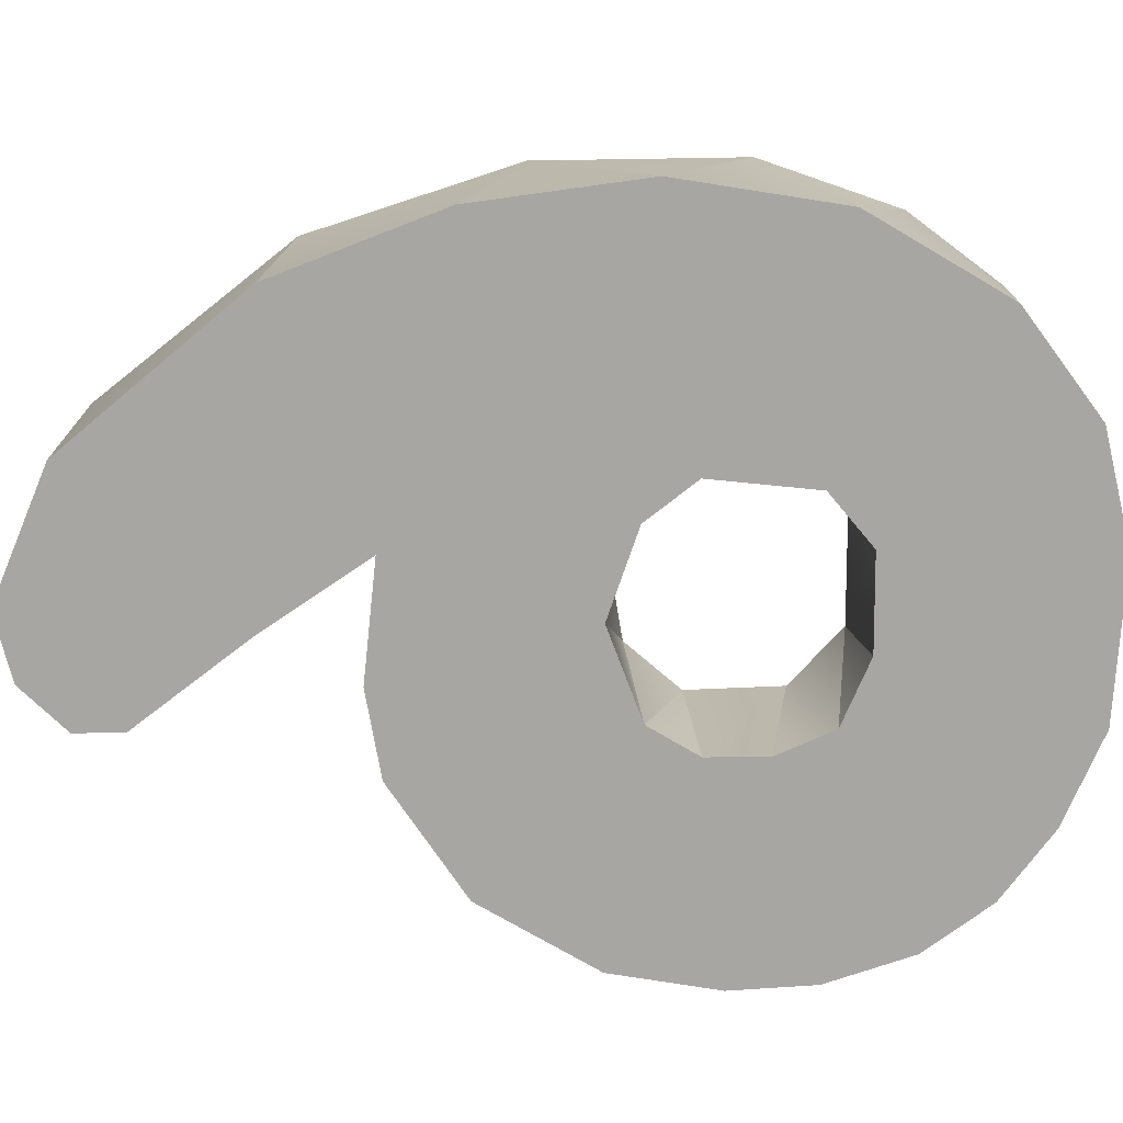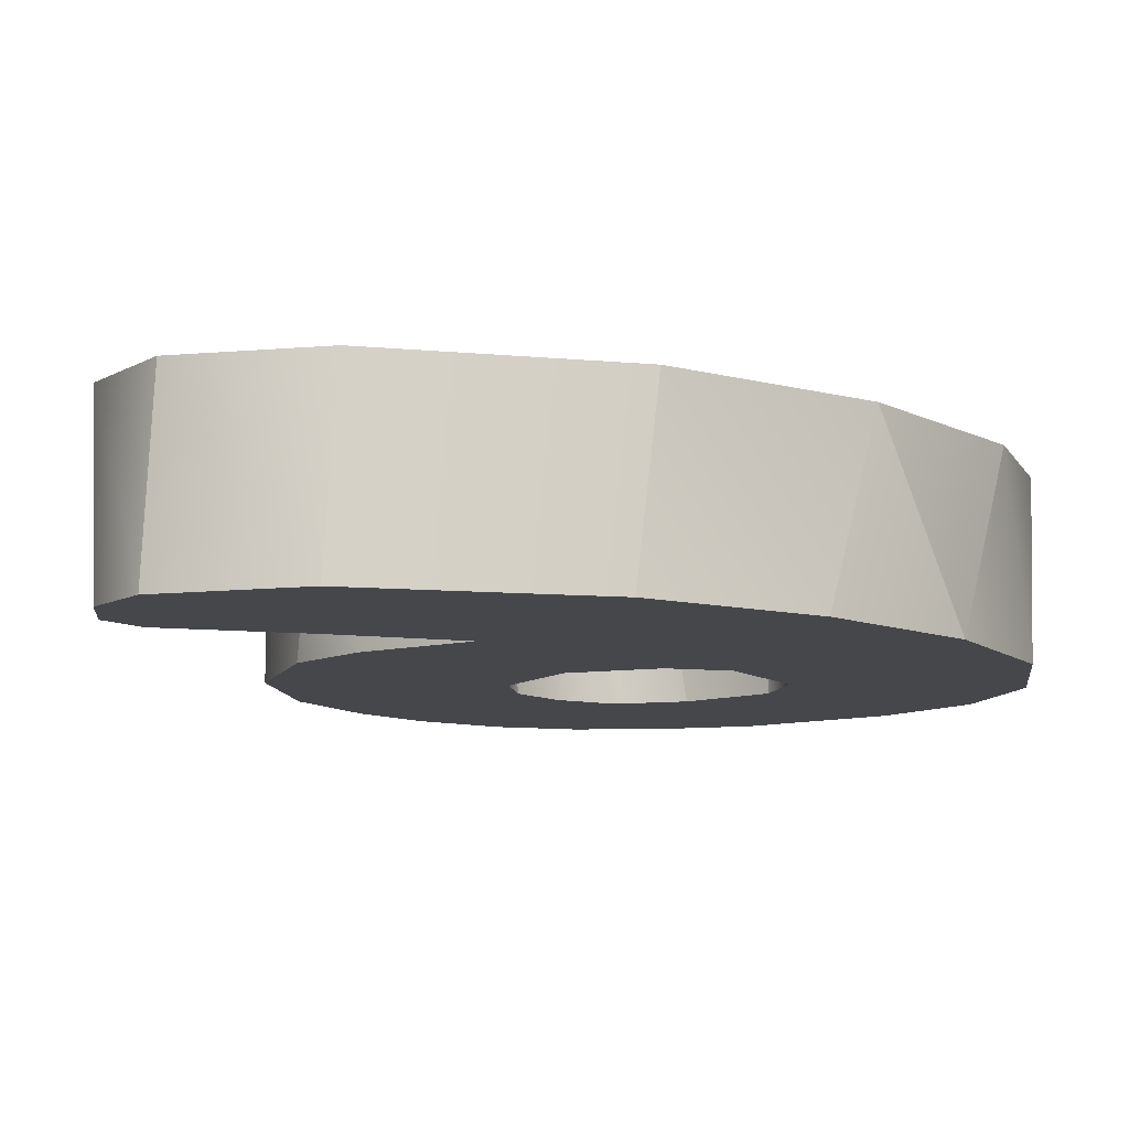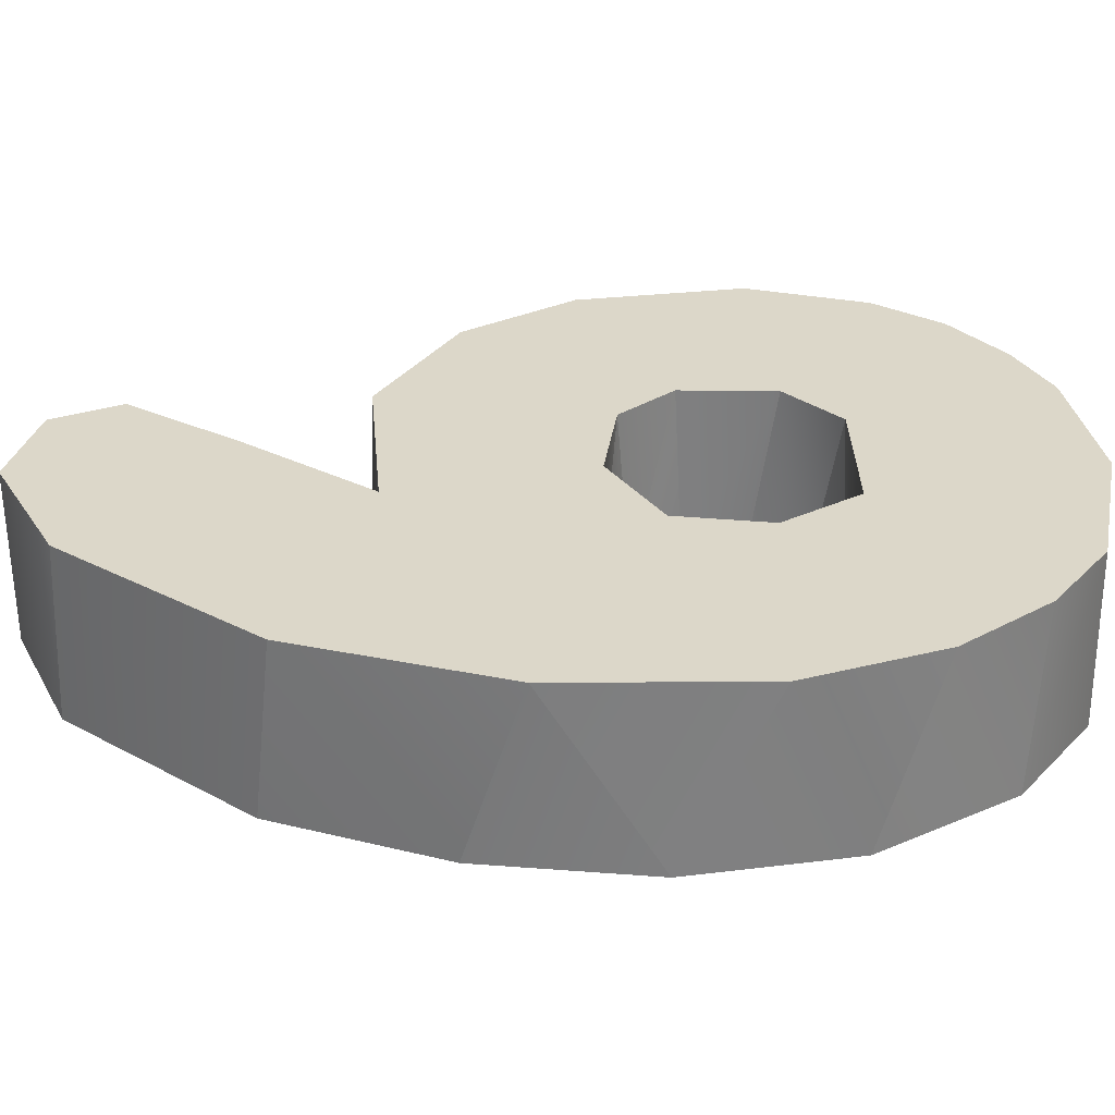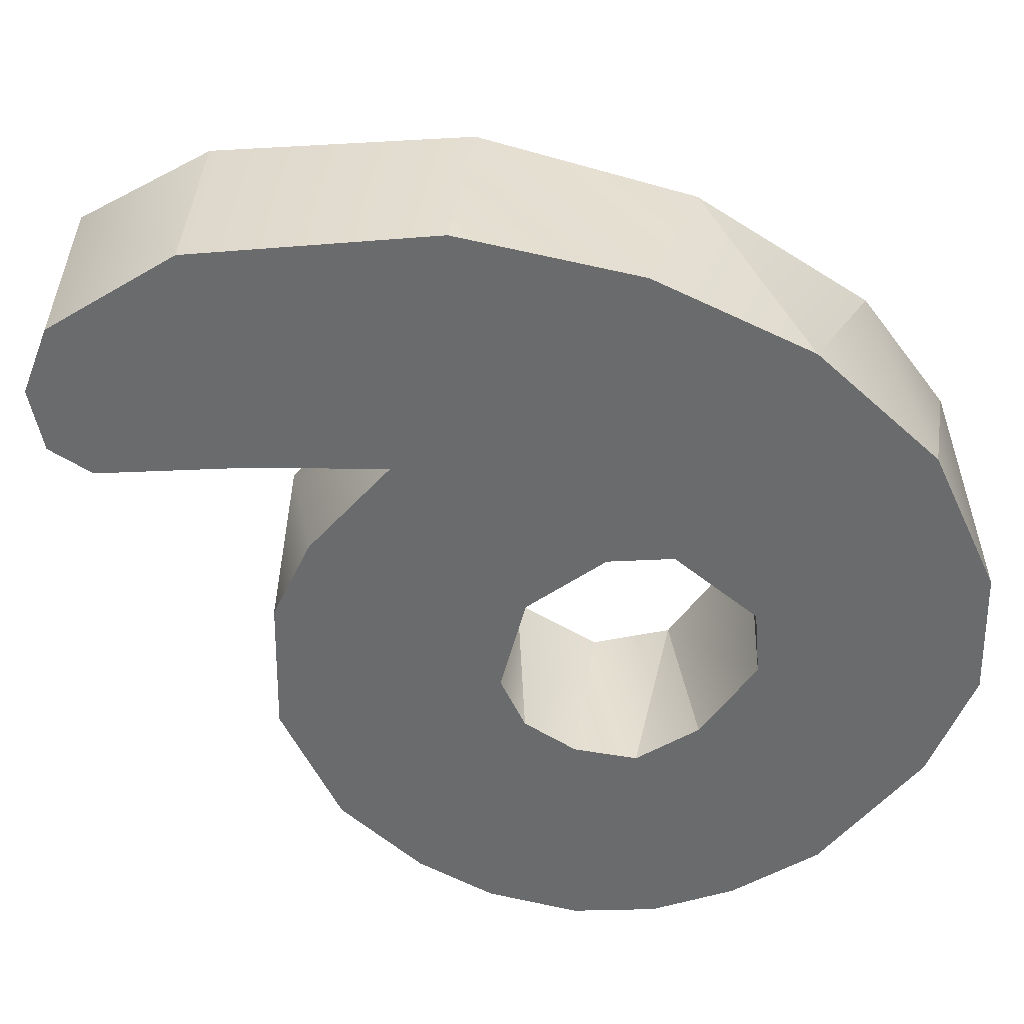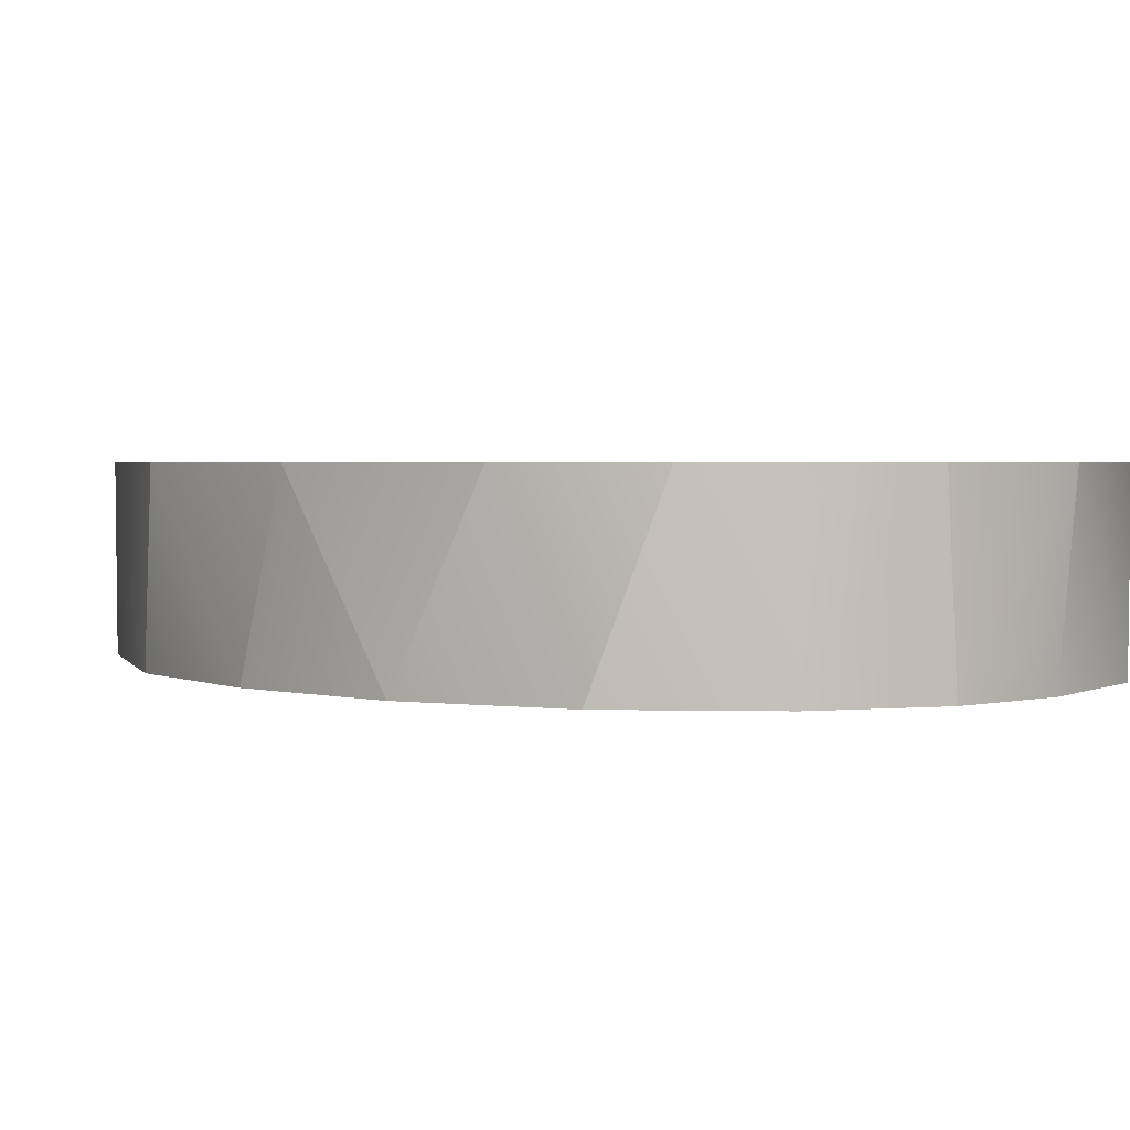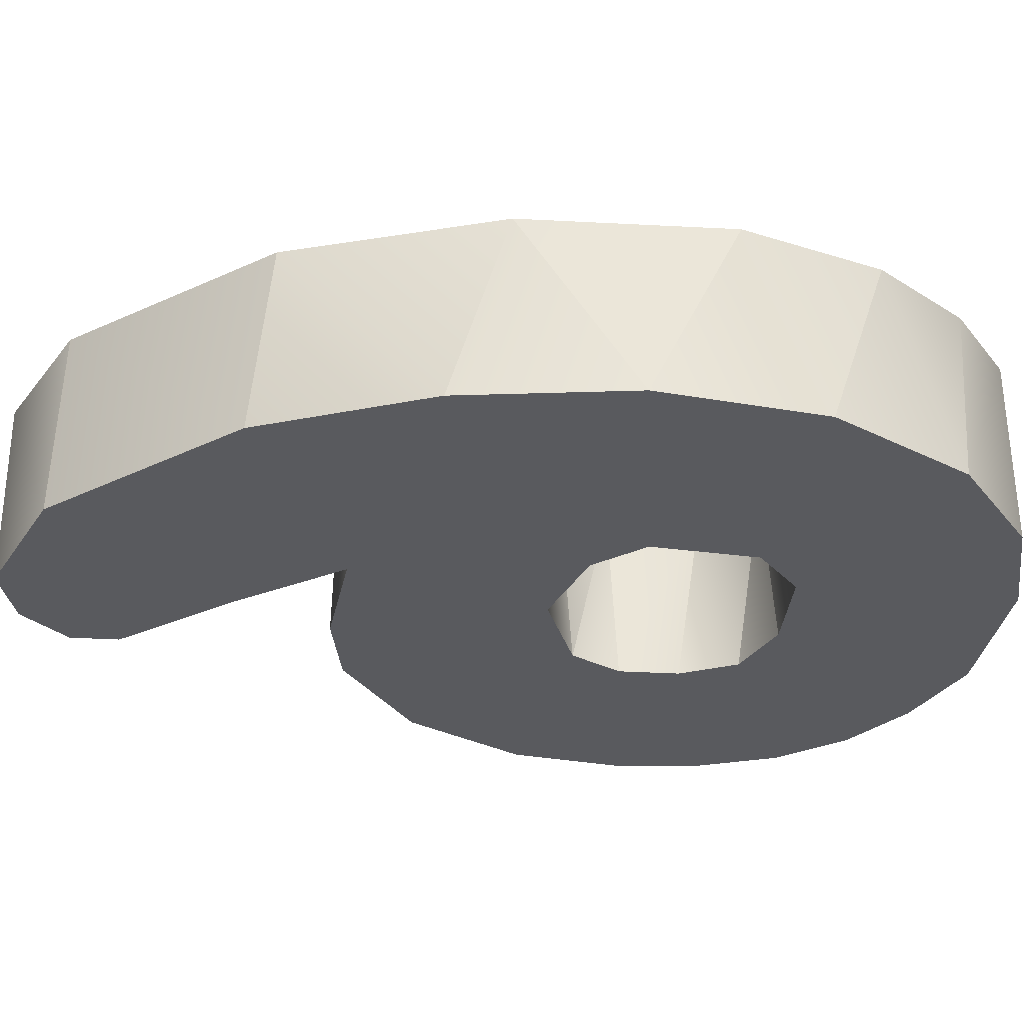
<metadata>
{"format":"obj","ext":"obj","renderer":"f3d","projection":"perspective","resolution":1024,"background":"white","views":[{"elev":-74.3,"azim":-94.8,"up":"+Z"},{"elev":-10.2,"azim":-146.8,"up":"+Z"},{"elev":30.3,"azim":-96.2,"up":"+Z"},{"elev":-53.2,"azim":-129.9,"up":"+Z"},{"elev":2.2,"azim":-59.8,"up":"+Z"},{"elev":-31.2,"azim":-100.0,"up":"+Z"}]}
</metadata>
<code>
g number6_collision
v 0.16 0.3652 0.08623
v 0.1363 0.4336 0.08623
v 0.04421 0.467 0.08623
v 0.16 0.3652 0.08623
v 0.04421 0.467 0.08623
v 0.07778 0.2659 0.08623
v -0.08416 0.4181 0.08623
v 0.07778 0.2659 0.08623
v -0.08416 0.4181 0.08623
v -0.2447 0.2478 0.08623
v -0.02397 0.1528 0.08623
v -0.2447 0.2478 0.08623
v -0.325 0.05838 0.08623
v -0.08943 -0.07842 0.08623
v -0.325 0.05838 0.08623
v -0.3441 -0.133 0.08623
v -0.08943 -0.07842 0.08623
v -0.111 -0.1668 0.08623
v -0.02397 0.1528 0.08623
v -0.3441 -0.133 0.08623
v 0.0005202 -0.03732 0.08623
v -0.111 -0.1668 0.08623
v -0.02397 0.1528 0.08623
v -0.3104 -0.266 0.08623
v 0.0005202 -0.03732 0.08623
v 0.151 0.1497 0.08623
v -0.07002 -0.245 0.08623
v 0.09265 -0.06081 0.08623
v 0.151 0.1497 0.08623
v 0.09265 -0.06081 0.08623
v -0.3104 -0.266 0.08623
v 0.2739 0.06215 0.08623
v 0.09265 -0.06081 0.08623
v -0.2539 -0.3559 0.08623
v -0.184 -0.4179 0.08623
v -0.184 -0.4179 0.08623
v -0.07002 -0.245 0.08623
v 0.134 -0.118 0.08623
v 0.2739 0.06215 0.08623
v 0.3329 -0.05154 0.08623
v -0.04092 -0.4636 0.08623
v -0.07002 -0.245 0.08623
v 0.134 -0.118 0.08623
v 0.3329 -0.05154 0.08623
v 0.3418 -0.2151 0.08623
v 0.134 -0.118 0.08623
v 0.3418 -0.2151 0.08623
v 0.1223 -0.2103 0.08623
v 0.2962 -0.3285 0.08623
v 0.06262 -0.2567 0.08623
v -0.04092 -0.4636 0.08623
v 0.1027 -0.4563 0.08623
v 0.06262 -0.2567 0.08623
v 0.1223 -0.2103 0.08623
v 0.2435 -0.388 0.08623
v 0.1731 -0.4312 0.08623
v 0.06262 -0.2567 0.08623
v -0.08416 0.4181 0.08623
v -0.2326 0.2647 -0.08623
v -0.07439 0.4246 -0.08623
v -0.2447 0.2478 0.08623
v -0.2326 0.2647 -0.08623
v -0.2447 0.2478 0.08623
v -0.3078 0.111 -0.08623
v -0.325 0.05838 0.08623
v -0.3078 0.111 -0.08623
v -0.3436 -0.04858 -0.08623
v -0.325 0.05838 0.08623
v -0.3436 -0.04858 -0.08623
v -0.3441 -0.133 0.08623
v -0.3441 -0.133 0.08623
v -0.3323 -0.2057 -0.08623
v -0.3104 -0.266 0.08623
v -0.3323 -0.2057 -0.08623
v -0.3104 -0.266 0.08623
v -0.267 -0.3416 -0.08623
v -0.2539 -0.3559 0.08623
v -0.02397 0.1528 0.08623
v 0.06036 0.2502 -0.08623
v -0.01702 0.1551 -0.08623
v 0.07778 0.2659 0.08623
v -0.08416 0.4181 0.08623
v -0.07439 0.4246 -0.08623
v 0.04421 0.467 0.08623
v 0.05577 0.4668 -0.08623
v 0.04421 0.467 0.08623
v 0.05577 0.4668 -0.08623
v 0.1363 0.4336 0.08623
v 0.1191 0.4451 -0.08623
v 0.07778 0.2659 0.08623
v 0.1532 0.3515 -0.08623
v 0.06036 0.2502 -0.08623
v 0.16 0.3652 0.08623
v 0.1532 0.3515 -0.08623
v 0.16 0.3652 0.08623
v 0.1576 0.3977 -0.08623
v 0.16 0.3652 0.08623
v 0.1576 0.3977 -0.08623
v 0.1363 0.4336 0.08623
v 0.1191 0.4451 -0.08623
v -0.08943 -0.07842 0.08623
v -0.06146 -0.05823 -0.08623
v -0.1032 -0.1033 -0.08623
v -0.08943 -0.07842 0.08623
v 0.0005202 -0.03732 0.08623
v 0.0255 -0.03634 -0.08623
v 0.0005202 -0.03732 0.08623
v 0.0255 -0.03634 -0.08623
v 0.09265 -0.06081 0.08623
v 0.09265 -0.06081 0.08623
v 0.1103 -0.07664 -0.08623
v -0.02397 0.1528 0.08623
v -0.01702 0.1551 -0.08623
v 0.151 0.1497 0.08623
v 0.09703 0.1578 -0.08623
v 0.1782 0.1365 -0.08623
v 0.151 0.1497 0.08623
v 0.1782 0.1365 -0.08623
v 0.2739 0.06215 0.08623
v 0.2797 0.05495 -0.08623
v 0.1191 0.4451 -0.08623
v 0.1576 0.3977 -0.08623
v 0.05577 0.4668 -0.08623
v 0.1532 0.3515 -0.08623
v 0.1532 0.3515 -0.08623
v 0.05577 0.4668 -0.08623
v 0.06036 0.2502 -0.08623
v -0.07439 0.4246 -0.08623
v 0.06036 0.2502 -0.08623
v -0.07439 0.4246 -0.08623
v -0.2326 0.2647 -0.08623
v -0.01702 0.1551 -0.08623
v -0.2326 0.2647 -0.08623
v -0.3078 0.111 -0.08623
v -0.3078 0.111 -0.08623
v -0.1032 -0.1033 -0.08623
v -0.3436 -0.04858 -0.08623
v -0.3436 -0.04858 -0.08623
v -0.06146 -0.05823 -0.08623
v -0.1032 -0.1033 -0.08623
v -0.01702 0.1551 -0.08623
v -0.3323 -0.2057 -0.08623
v 0.0255 -0.03634 -0.08623
v -0.1016 -0.2053 -0.08623
v -0.01702 0.1551 -0.08623
v -0.3323 -0.2057 -0.08623
v 0.0255 -0.03634 -0.08623
v 0.09703 0.1578 -0.08623
v -0.1016 -0.2053 -0.08623
v 0.0255 -0.03634 -0.08623
v 0.1782 0.1365 -0.08623
v 0.1782 0.1365 -0.08623
v 0.1103 -0.07664 -0.08623
v -0.267 -0.3416 -0.08623
v 0.2797 0.05495 -0.08623
v -0.267 -0.3416 -0.08623
v -0.1757 -0.4226 -0.08623
v -0.1757 -0.4226 -0.08623
v -0.05563 -0.2508 -0.08623
v 0.1103 -0.07664 -0.08623
v 0.2797 0.05495 -0.08623
v 0.3358 -0.06247 -0.08623
v -0.06869 -0.4579 -0.08623
v -0.05563 -0.2508 -0.08623
v 0.1348 -0.1272 -0.08623
v 0.3358 -0.06247 -0.08623
v 0.3439 -0.1672 -0.08623
v 0.1348 -0.1272 -0.08623
v 0.3314 -0.2479 -0.08623
v 0.1294 -0.1851 -0.08623
v 0.2962 -0.3285 -0.08623
v 0.03507 -0.2591 -0.08623
v 0.08199 -0.4615 -0.08623
v 0.08199 -0.4615 -0.08623
v 0.03507 -0.2591 -0.08623
v 0.1005 -0.2376 -0.08623
v 0.2435 -0.388 -0.08623
v 0.1731 -0.4313 -0.08623
v 0.1005 -0.2376 -0.08623
v -0.1032 -0.1033 -0.08623
v -0.08943 -0.07842 0.08623
v -0.111 -0.1668 0.08623
v -0.1016 -0.2053 -0.08623
v -0.111 -0.1668 0.08623
v -0.1016 -0.2053 -0.08623
v -0.07002 -0.245 0.08623
v -0.184 -0.4179 0.08623
v -0.267 -0.3416 -0.08623
v -0.2539 -0.3559 0.08623
v -0.1757 -0.4226 -0.08623
v -0.184 -0.4179 0.08623
v -0.1757 -0.4226 -0.08623
v -0.04092 -0.4636 0.08623
v -0.06869 -0.4579 -0.08623
v -0.04092 -0.4636 0.08623
v 0.08199 -0.4615 -0.08623
v 0.1027 -0.4563 0.08623
v 0.08199 -0.4615 -0.08623
v 0.1731 -0.4312 0.08623
v 0.1731 -0.4313 -0.08623
v 0.2435 -0.388 0.08623
v 0.2435 -0.388 -0.08623
v -0.05563 -0.2508 -0.08623
v -0.07002 -0.245 0.08623
v -0.1016 -0.2053 -0.08623
v -0.05563 -0.2508 -0.08623
v -0.07002 -0.245 0.08623
v 0.06262 -0.2567 0.08623
v 0.03507 -0.2591 -0.08623
v 0.03507 -0.2591 -0.08623
v 0.06262 -0.2567 0.08623
v 0.1005 -0.2376 -0.08623
v 0.06262 -0.2567 0.08623
v 0.1005 -0.2376 -0.08623
v 0.1223 -0.2103 0.08623
v 0.2962 -0.3285 0.08623
v 0.2435 -0.388 -0.08623
v 0.2435 -0.388 0.08623
v 0.2962 -0.3285 -0.08623
v 0.3418 -0.2151 0.08623
v 0.3314 -0.2479 -0.08623
v 0.3439 -0.1672 -0.08623
v 0.3418 -0.2151 0.08623
v 0.3358 -0.06247 -0.08623
v 0.3329 -0.05154 0.08623
v 0.3329 -0.05154 0.08623
v 0.3358 -0.06247 -0.08623
v 0.2797 0.05495 -0.08623
v 0.2739 0.06215 0.08623
v 0.1294 -0.1851 -0.08623
v 0.1223 -0.2103 0.08623
v 0.1005 -0.2376 -0.08623
v 0.1223 -0.2103 0.08623
v 0.1348 -0.1272 -0.08623
v 0.134 -0.118 0.08623
v 0.1348 -0.1272 -0.08623
v 0.134 -0.118 0.08623
v 0.1103 -0.07664 -0.08623
v 0.1103 -0.07664 -0.08623
v 0.09265 -0.06081 0.08623
g number6_collision_0
f 3 1 2
f 4 5 6
f 7 6 5
f 9 10 8
f 11 8 10
f 13 11 12
f 11 13 14
f 16 14 15
f 14 16 18
f 17 21 19
f 24 22 20
f 26 23 25
f 22 24 27
f 25 28 26
f 29 30 32
f 34 27 31
f 35 27 34
f 33 38 32
f 39 38 40
f 36 41 37
f 45 44 43
f 46 48 47
f 49 47 48
f 42 41 50
f 51 52 50
f 55 49 54
f 52 56 53
f 55 54 56
f 57 56 54
f 60 59 58
f 61 58 59
f 64 63 62
f 63 64 65
f 66 67 65
f 70 68 69
f 72 71 69
f 71 72 73
f 76 75 74
f 75 76 77
f 80 79 78
f 81 78 79
f 82 84 83
f 85 83 84
f 86 88 87
f 89 87 88
f 92 91 90
f 93 90 91
f 94 96 95
f 99 97 98
f 98 100 99
f 103 102 101
f 104 102 105
f 106 105 102
f 109 107 108
f 111 110 108
f 112 114 113
f 115 113 114
f 115 114 116
f 117 119 118
f 120 118 119
f 123 121 122
f 122 124 123
f 125 127 126
f 128 126 127
f 130 129 131
f 132 131 129
f 132 134 133
f 132 136 135
f 137 135 136
f 136 132 139
f 142 138 140
f 139 141 143
f 140 144 142
f 148 147 145
f 151 150 148
f 153 150 152
f 154 146 149
f 152 155 153
f 149 157 156
f 159 158 149
f 160 161 162
f 158 159 163
f 160 162 165
f 166 167 165
f 169 168 167
f 168 169 170
f 171 170 169
f 164 172 163
f 173 163 172
f 170 171 176
f 177 176 171
f 174 175 178
f 177 178 176
f 179 178 175
f 182 180 181
f 180 182 183
f 186 185 184
f 189 188 187
f 190 187 188
f 191 192 193
f 194 193 192
f 196 195 194
f 195 196 197
f 197 198 199
f 200 199 198
f 199 200 201
f 202 201 200
f 205 204 203
f 207 208 206
f 209 206 208
f 210 211 212
f 215 214 213
f 218 217 216
f 219 216 217
f 216 219 220
f 221 220 219
f 221 222 220
f 222 224 223
f 225 223 224
f 227 228 226
f 229 226 228
f 232 231 230
f 230 233 234
f 235 234 233
f 238 236 237
f 240 239 237

</code>
